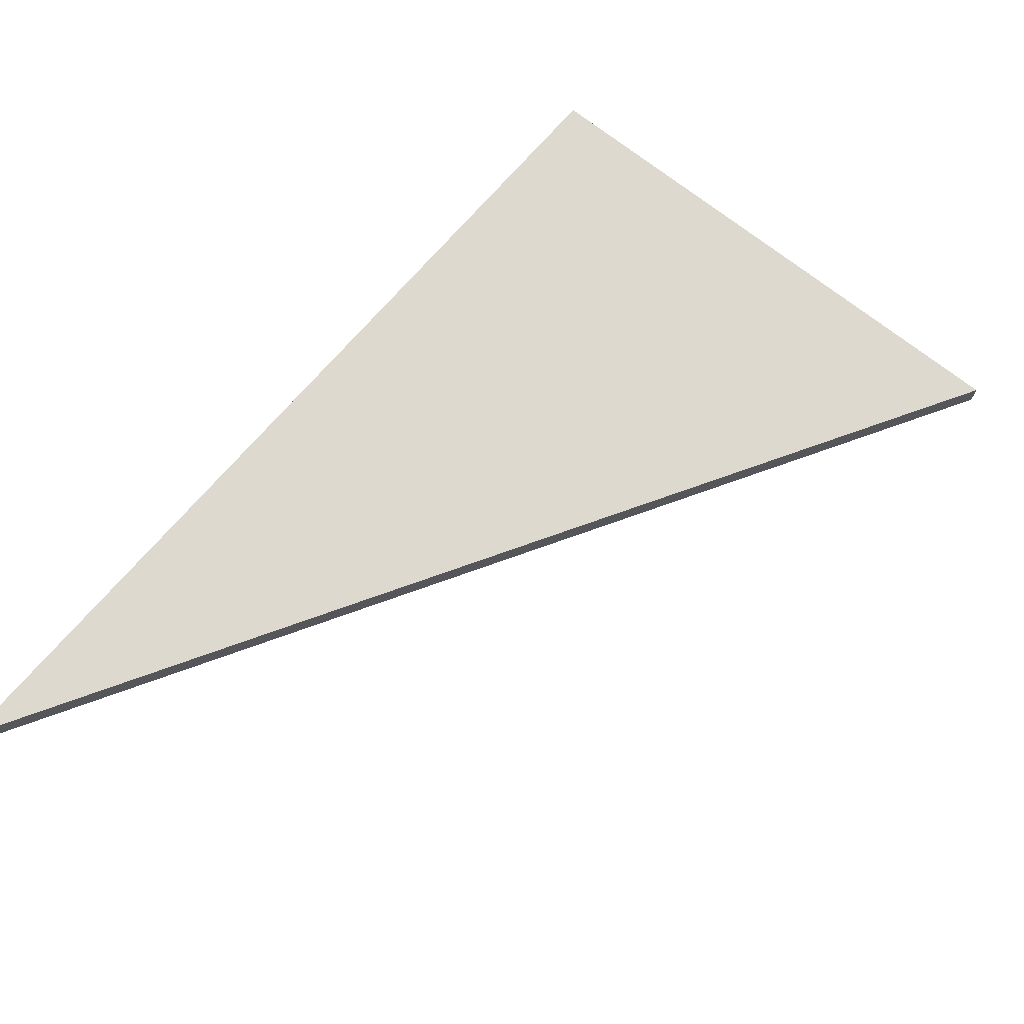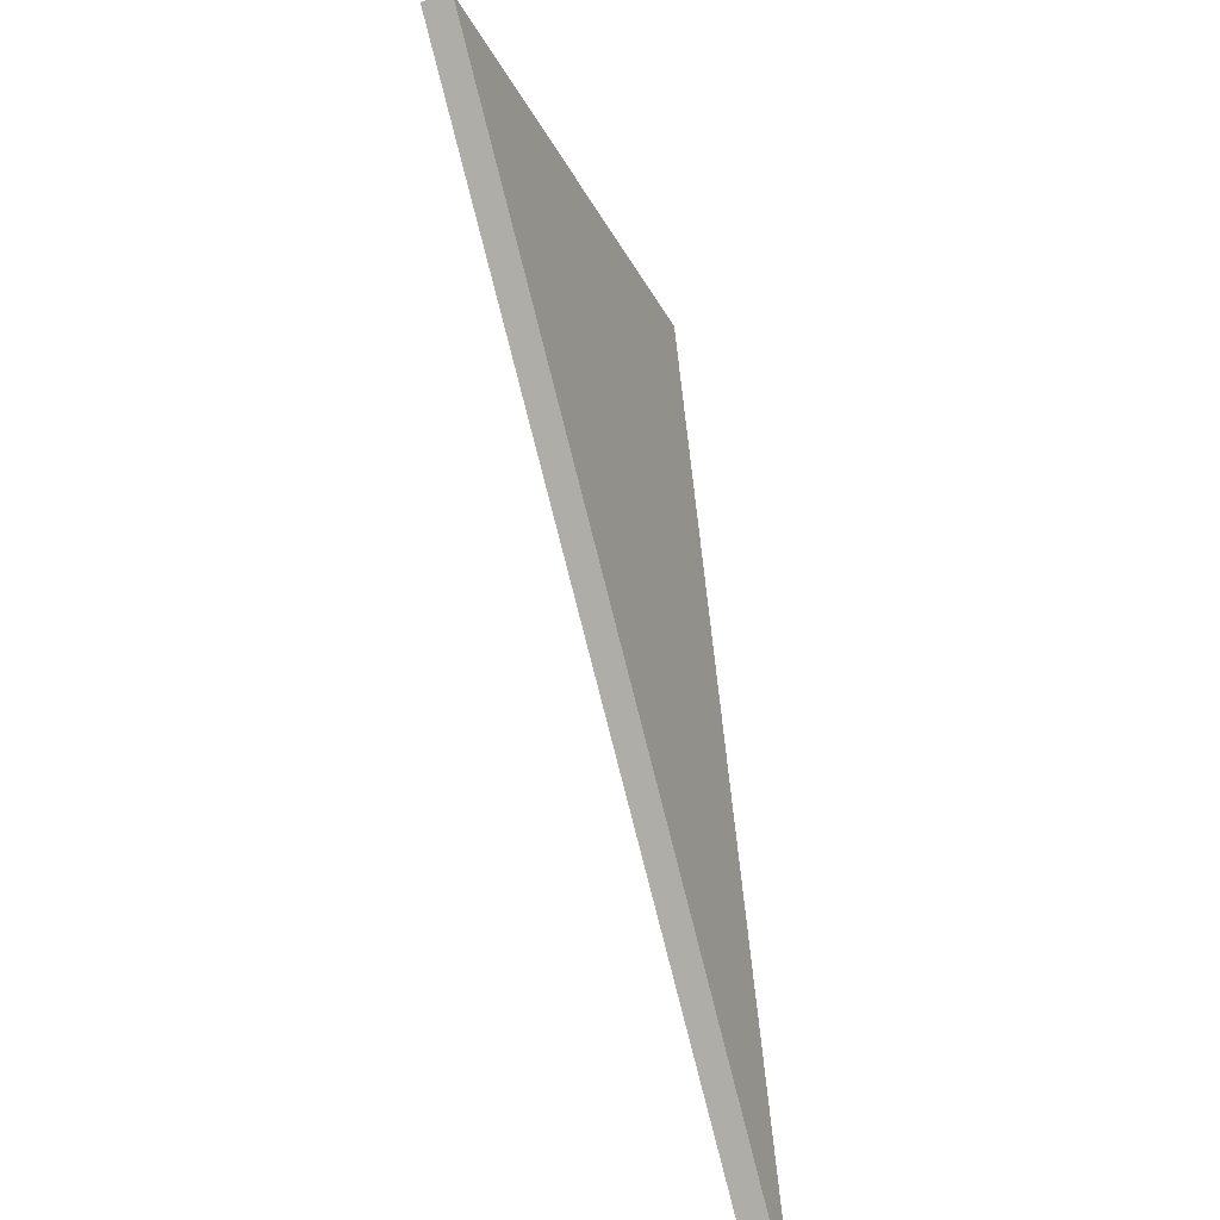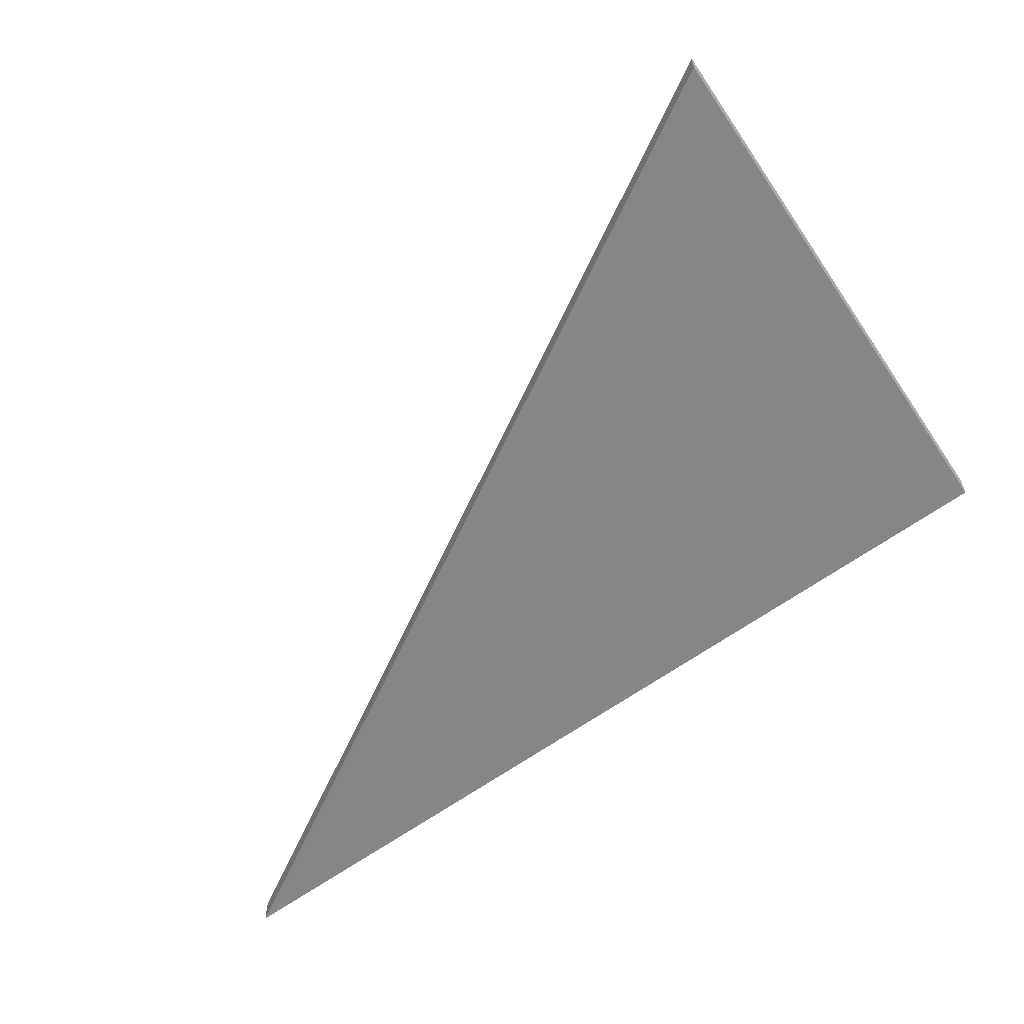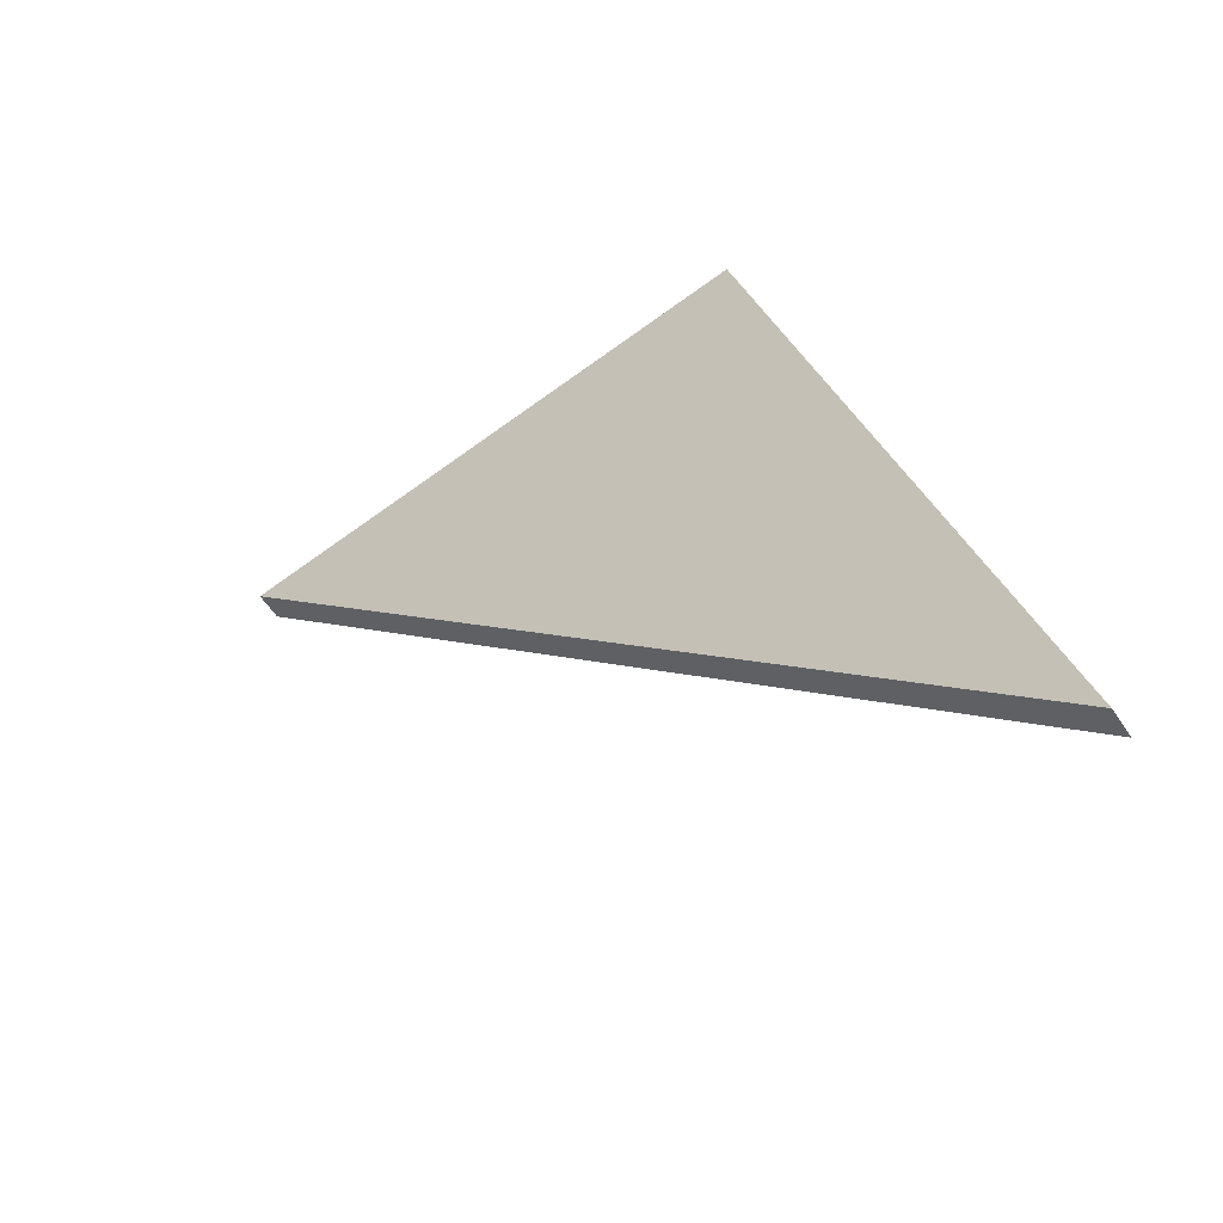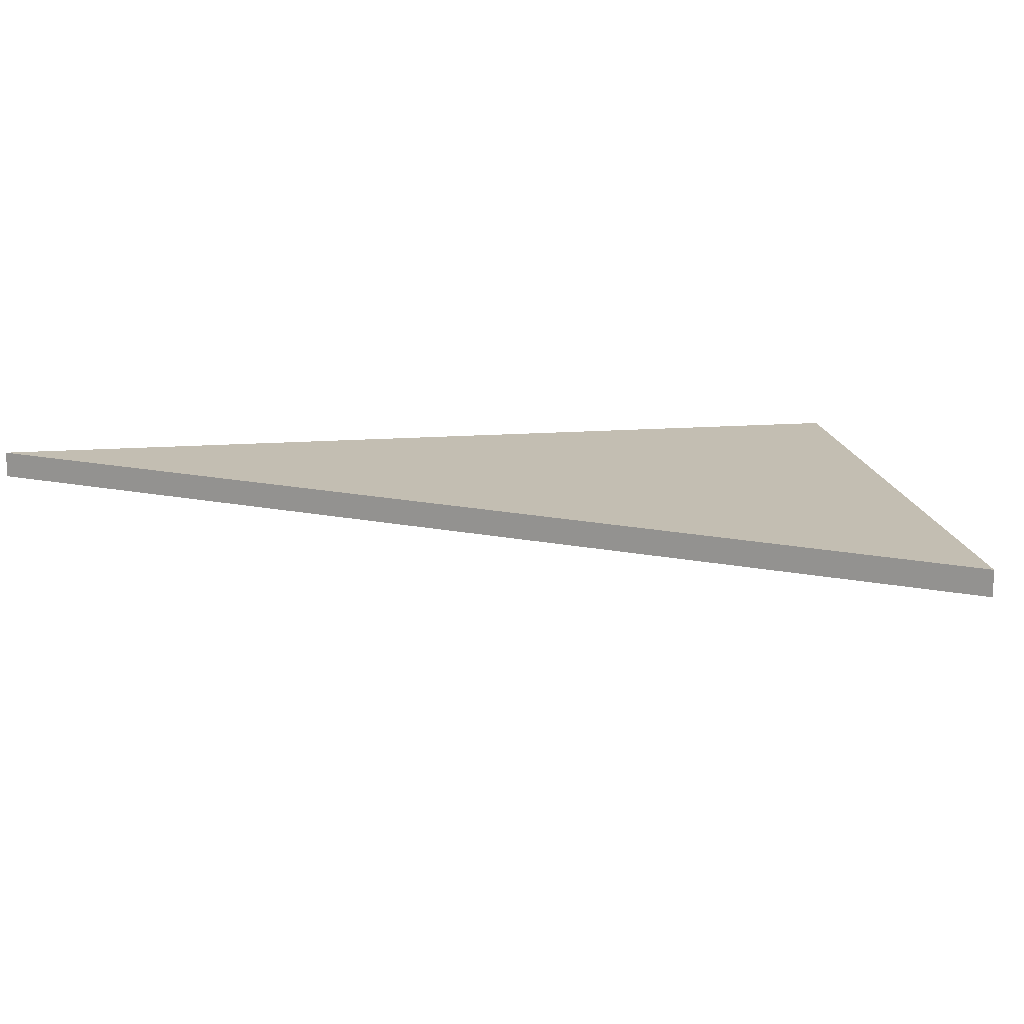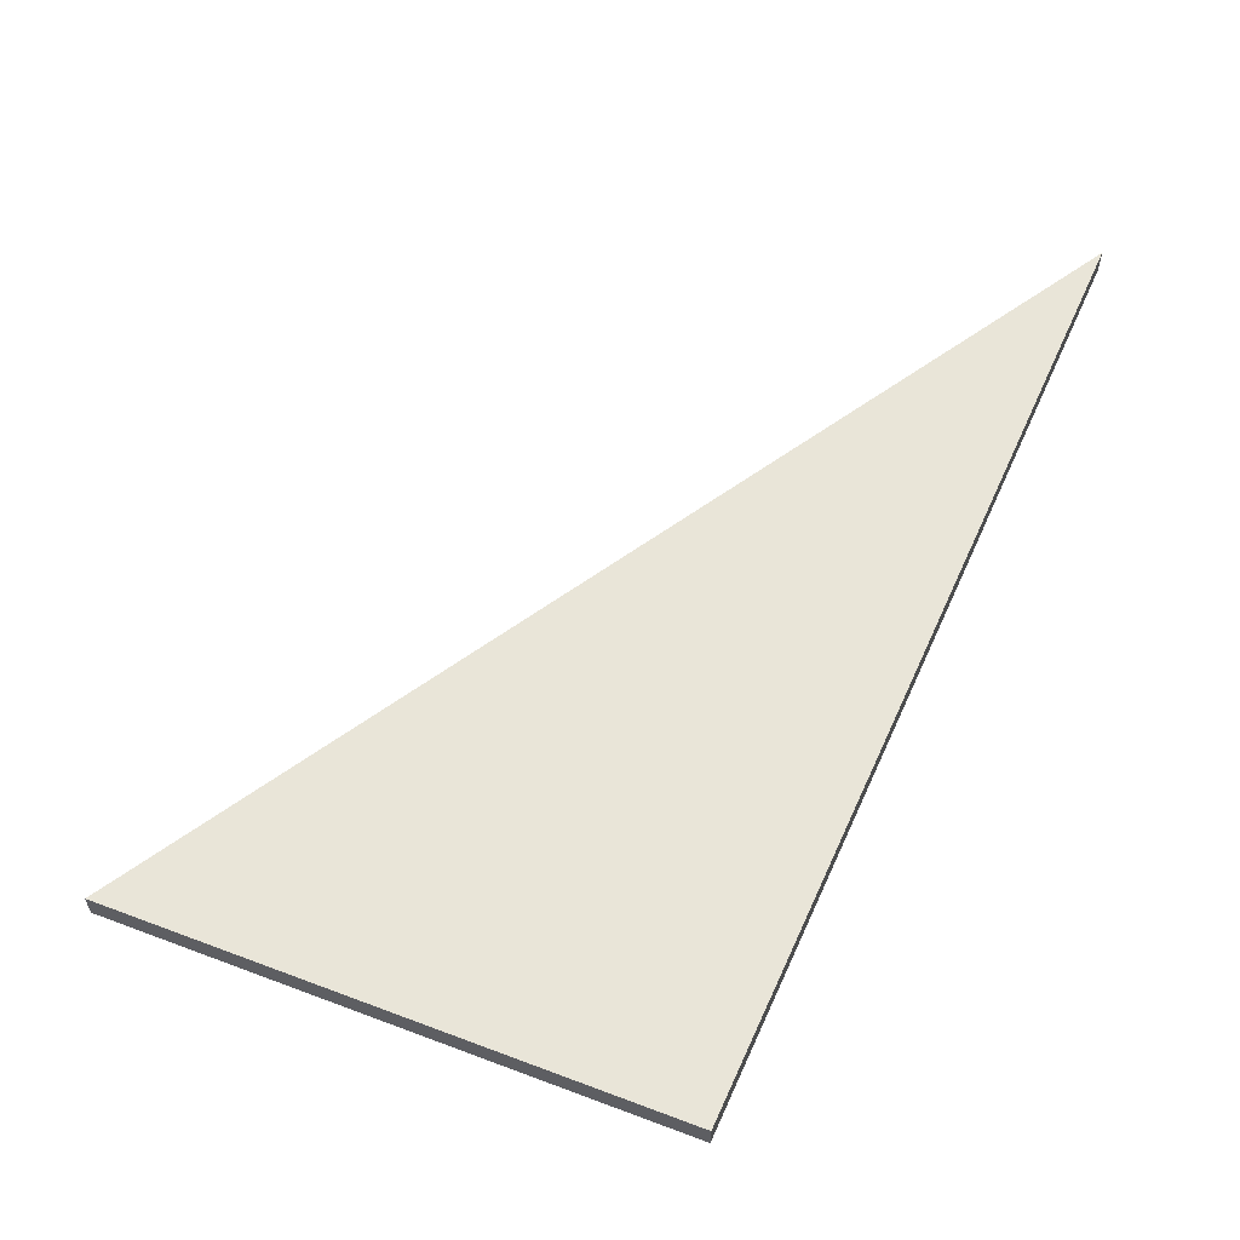
<metadata>
{"format":"obj","ext":"obj","renderer":"f3d","projection":"perspective","resolution":1024,"background":"white","views":[{"elev":71.4,"azim":-154.8,"up":"+Y"},{"elev":-39.3,"azim":-69.3,"up":"+Z"},{"elev":-62.1,"azim":-69.4,"up":"+Y"},{"elev":-56.6,"azim":32.8,"up":"+Z"},{"elev":17.5,"azim":-113.5,"up":"+Y"},{"elev":59.7,"azim":8.3,"up":"+Y"}]}
</metadata>
<code>
o Flap8
v -0.0982 0 0.351
v -0.00647 0 0.02415
v -0.2893 0 0.307
v -0.2893 -0.01 0.307
v -0.00647 -0.01 0.02415
v -0.0982 -0.01 0.351
g Flap8
f 1 2 3
f 4 5 6
f 2 1 6 5
f 3 2 5 4
f 1 3 4 6

</code>
